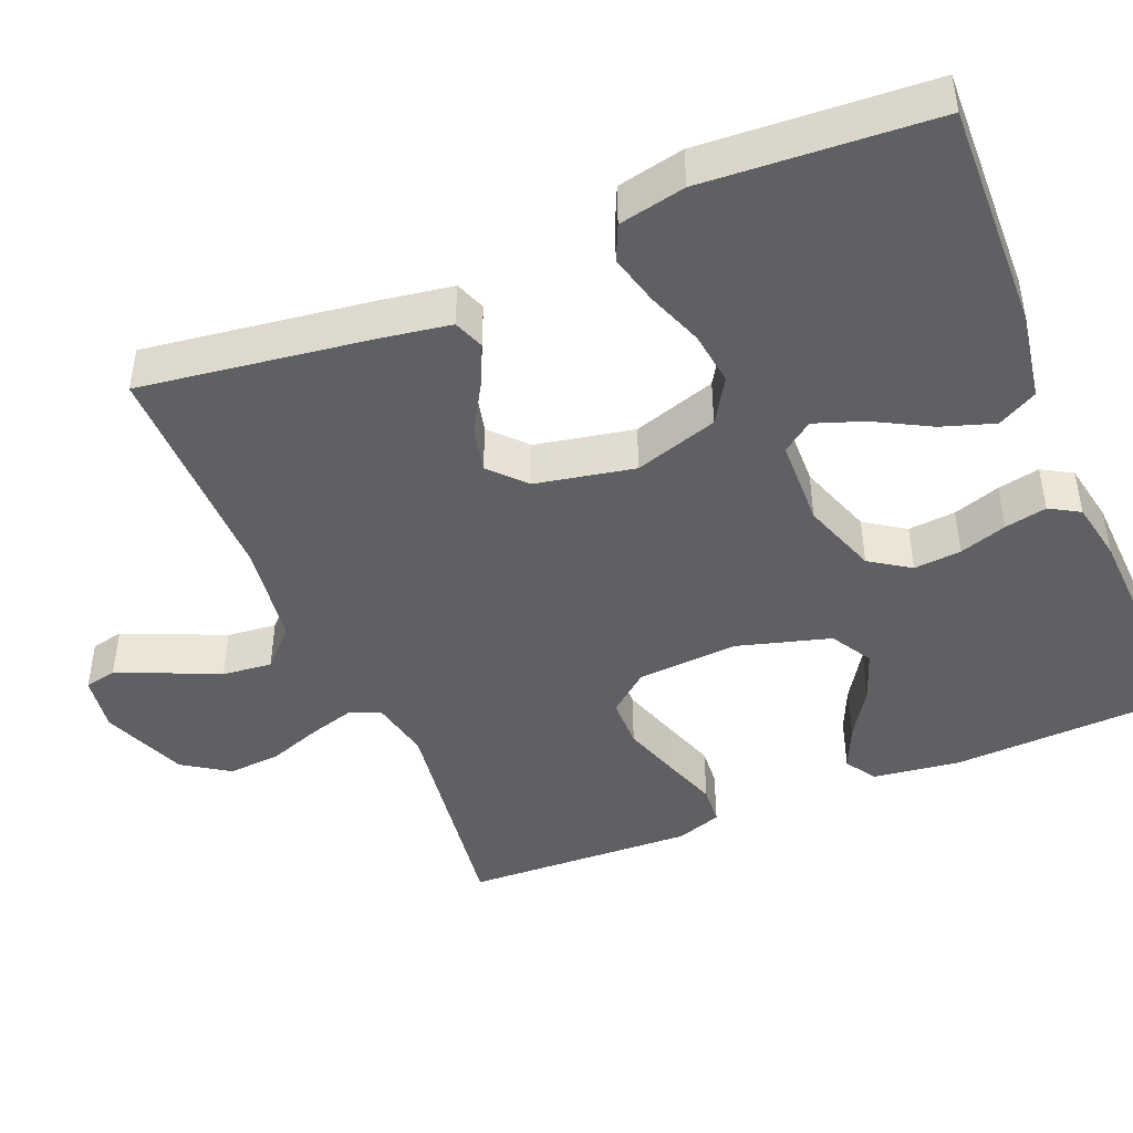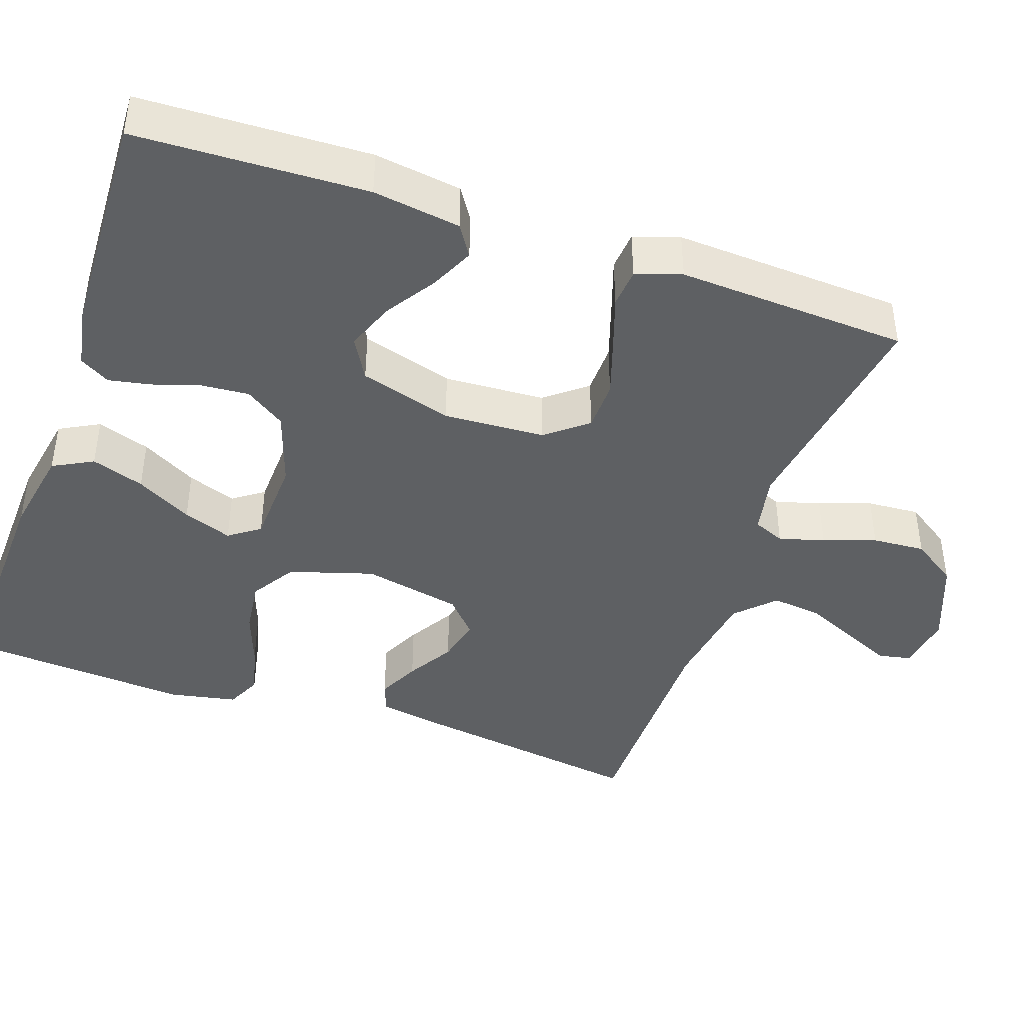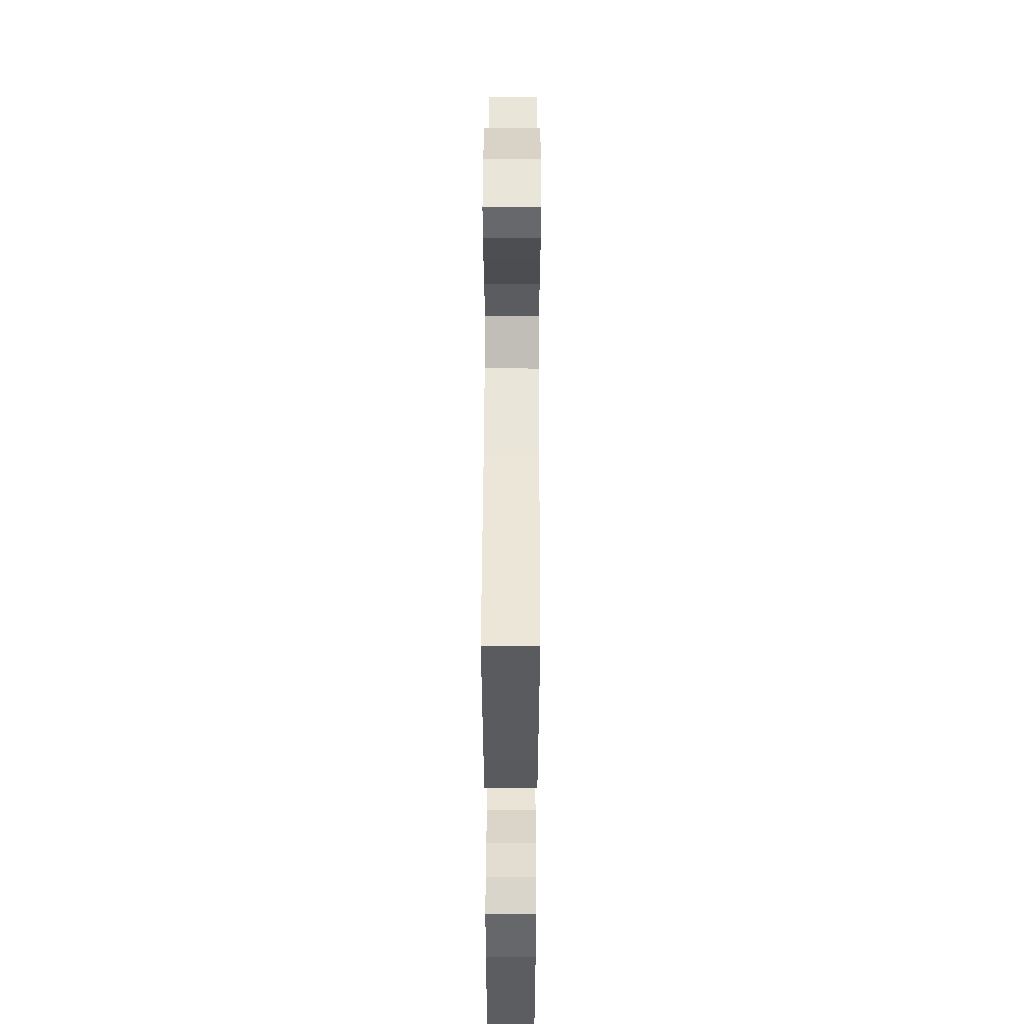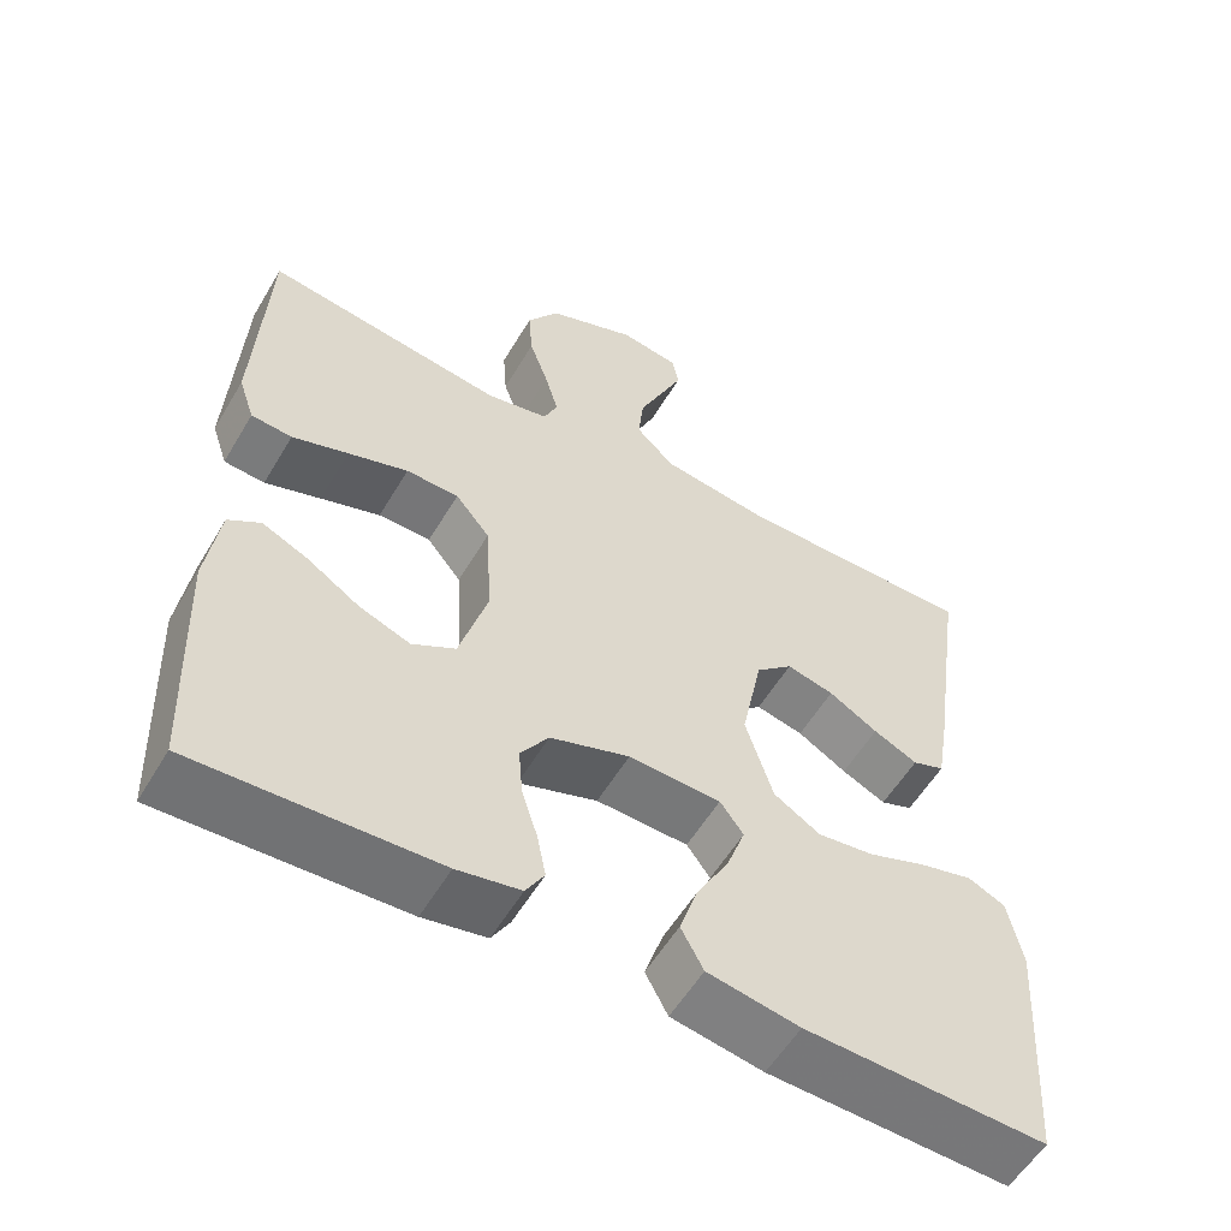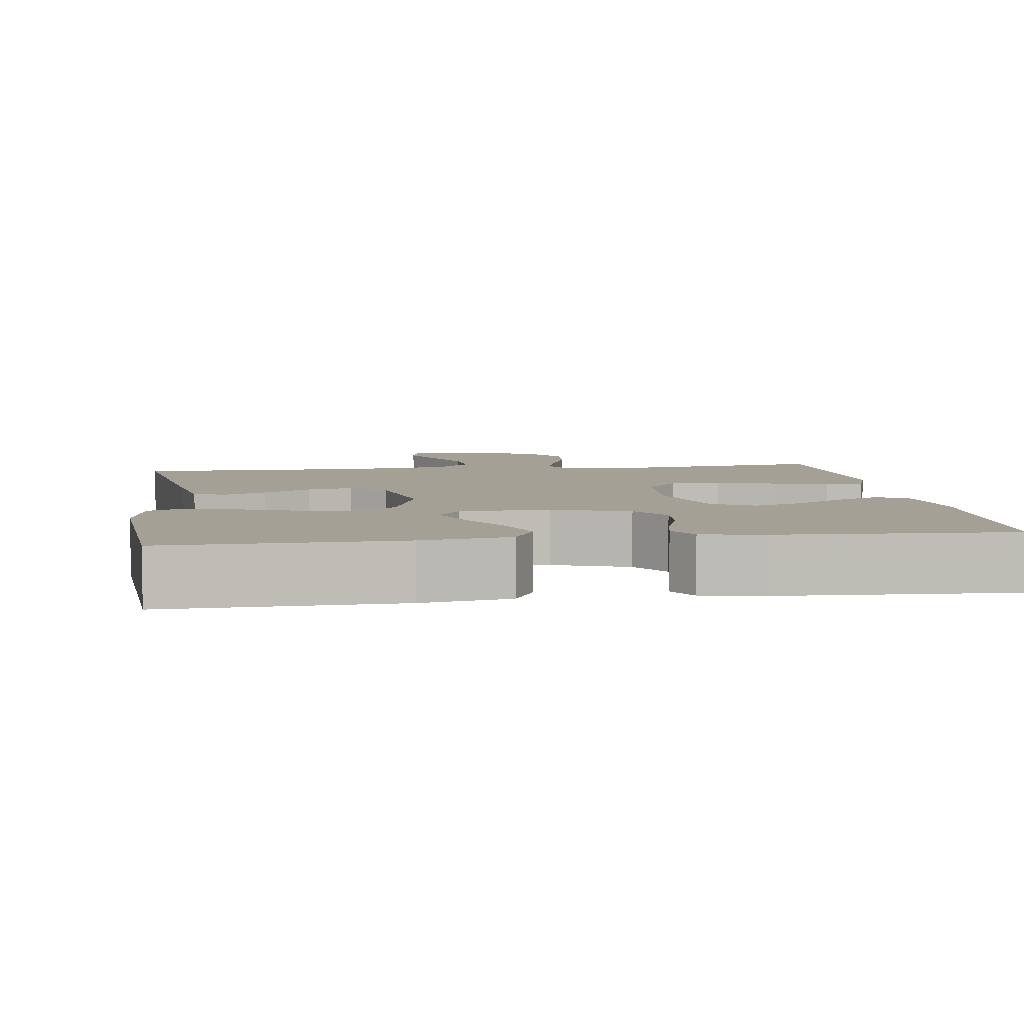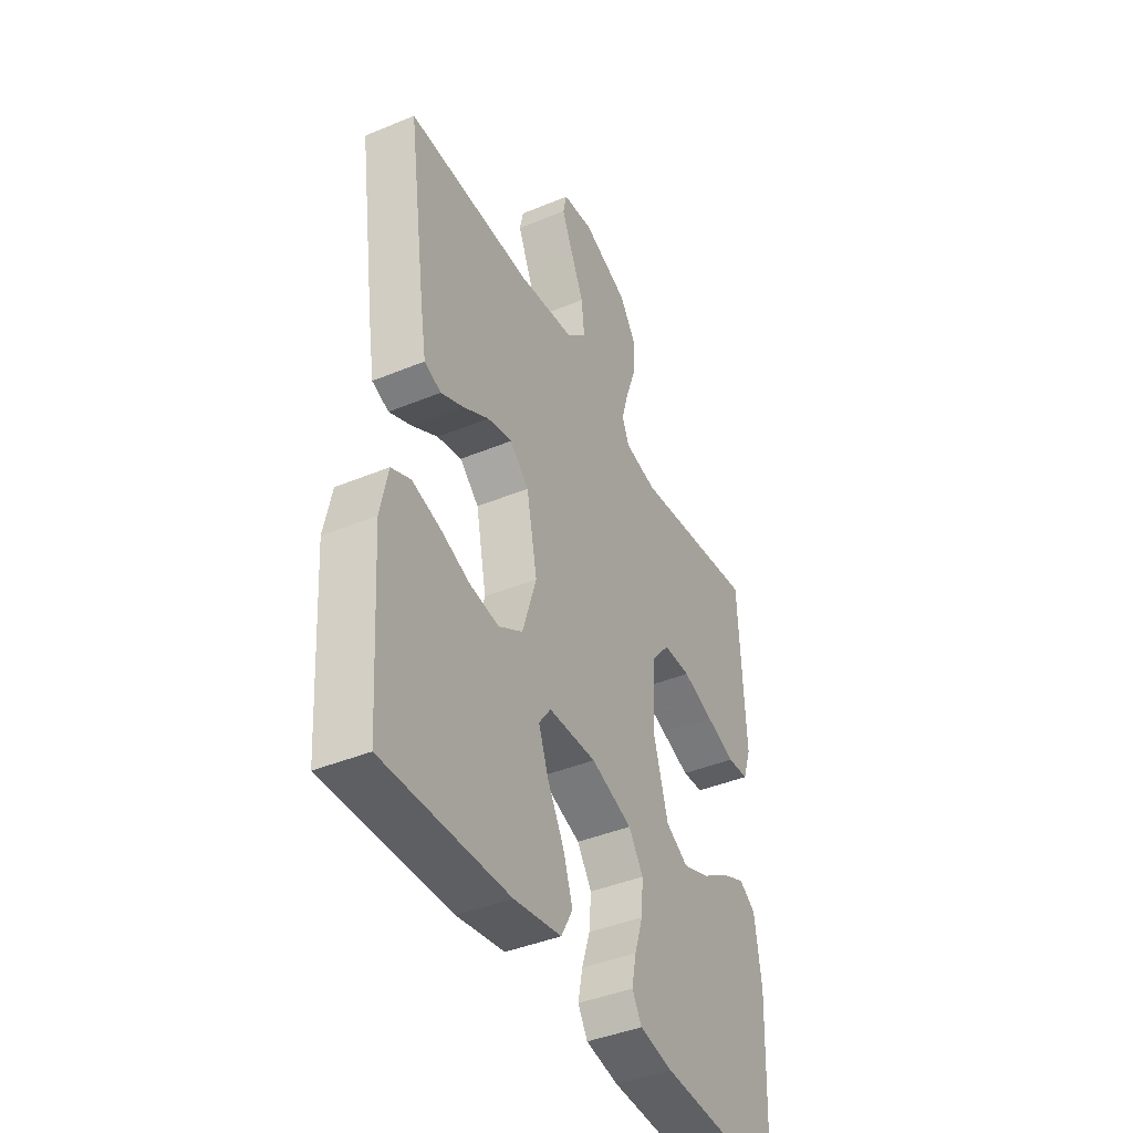
<metadata>
{"format":"obj","ext":"obj","renderer":"f3d","projection":"perspective","resolution":1024,"background":"white","views":[{"elev":-45.1,"azim":112.7,"up":"+Y"},{"elev":-42.4,"azim":-109.4,"up":"+Y"},{"elev":49.7,"azim":90.2,"up":"+Z"},{"elev":-56.5,"azim":-30.4,"up":"+Z"},{"elev":5.7,"azim":172.1,"up":"+Y"},{"elev":-41.9,"azim":116.5,"up":"+Z"}]}
</metadata>
<code>
v 0.5 0.07 -0.5
v 0.2 0.07 -0.49
v 0.086 0.07 -0.47
v 0.058 0.07 -0.418
v 0.081 0.07 -0.349
v 0.121 0.07 -0.276
v 0.144 0.07 -0.212
v 0.115 0.07 -0.172
v 0 0.07 -0.168
v -0.099 0.07 -0.202
v -0.134 0.07 -0.254
v -0.129 0.07 -0.316
v -0.109 0.07 -0.378
v -0.098 0.07 -0.433
v -0.121 0.07 -0.472
v -0.2 0.07 -0.487
v -0.5 0.07 -0.5
v -0.512 0.07 -0.2
v -0.496 0.07 -0.086
v -0.456 0.07 -0.06
v -0.399 0.07 -0.086
v -0.334 0.07 -0.128
v -0.27 0.07 -0.152
v -0.216 0.07 -0.121
v -0.181 0.07 0
v -0.189 0.07 0.132
v -0.232 0.07 0.185
v -0.298 0.07 0.186
v -0.373 0.07 0.161
v -0.443 0.07 0.137
v -0.494 0.07 0.141
v -0.514 0.07 0.2
v -0.5 0.07 0.5
v -0.2 0.07 0.457
v -0.122 0.07 0.473
v -0.105 0.07 0.514
v -0.122 0.07 0.573
v -0.146 0.07 0.641
v -0.151 0.07 0.71
v -0.111 0.07 0.77
v 0 0.07 0.814
v 0.074 0.07 0.803
v 0.083 0.07 0.761
v 0.056 0.07 0.699
v 0.025 0.07 0.63
v 0.018 0.07 0.565
v 0.066 0.07 0.518
v 0.2 0.07 0.499
v 0.5 0.07 0.5
v 0.457 0.07 0.2
v 0.442 0.07 0.11
v 0.402 0.07 0.095
v 0.347 0.07 0.121
v 0.286 0.07 0.157
v 0.227 0.07 0.171
v 0.181 0.07 0.129
v 0.155 0.07 0
v 0.189 0.07 -0.109
v 0.247 0.07 -0.145
v 0.317 0.07 -0.136
v 0.39 0.07 -0.109
v 0.456 0.07 -0.092
v 0.502 0.07 -0.113
v 0.52 0.07 -0.2
v 0.5 0 -0.5
v 0.2 0 -0.49
v 0.086 0 -0.47
v 0.058 0 -0.418
v 0.081 0 -0.349
v 0.121 0 -0.276
v 0.144 0 -0.212
v 0.115 0 -0.172
v 0 0 -0.168
v -0.099 0 -0.202
v -0.134 0 -0.254
v -0.129 0 -0.316
v -0.109 0 -0.378
v -0.098 0 -0.433
v -0.121 0 -0.472
v -0.2 0 -0.487
v -0.5 0 -0.5
v -0.512 0 -0.2
v -0.496 0 -0.086
v -0.456 0 -0.06
v -0.399 0 -0.086
v -0.334 0 -0.128
v -0.27 0 -0.152
v -0.216 0 -0.121
v -0.181 0 0
v -0.189 0 0.132
v -0.232 0 0.185
v -0.298 0 0.186
v -0.373 0 0.161
v -0.443 0 0.137
v -0.494 0 0.141
v -0.514 0 0.2
v -0.5 0 0.5
v -0.2 0 0.457
v -0.122 0 0.473
v -0.105 0 0.514
v -0.122 0 0.573
v -0.146 0 0.641
v -0.151 0 0.71
v -0.111 0 0.77
v 0 0 0.814
v 0.074 0 0.803
v 0.083 0 0.761
v 0.056 0 0.699
v 0.025 0 0.63
v 0.018 0 0.565
v 0.066 0 0.518
v 0.2 0 0.499
v 0.5 0 0.5
v 0.457 0 0.2
v 0.442 0 0.11
v 0.402 0 0.095
v 0.347 0 0.121
v 0.286 0 0.157
v 0.227 0 0.171
v 0.181 0 0.129
v 0.155 0 0
v 0.189 0 -0.109
v 0.247 0 -0.145
v 0.317 0 -0.136
v 0.39 0 -0.109
v 0.456 0 -0.092
v 0.502 0 -0.113
v 0.52 0 -0.2
f 4 5 6
f 3 4 6
f 2 3 6
f 1 2 6
f 64 1 6
f 63 64 6
f 62 63 6
f 61 62 6
f 60 61 6
f 59 60 6 7
f 58 59 7 8
f 57 58 8 9
f 56 57 9 10
f 52 53 54
f 51 52 54
f 50 51 54
f 49 50 54
f 48 49 54
f 47 48 54 55
f 46 47 55 56
f 43 44 45
f 42 43 45
f 41 42 45
f 40 41 45
f 39 40 45
f 38 39 45
f 37 38 45
f 36 37 45 46
f 46 56 10
f 36 46 10
f 35 36 10
f 32 33 34
f 31 32 34
f 30 31 34
f 29 30 34
f 28 29 34 35
f 20 21 22
f 19 20 22
f 18 19 22
f 17 18 22
f 16 17 22
f 15 16 22
f 14 15 22
f 13 14 22
f 12 13 22
f 11 12 22 23
f 10 11 23 24
f 27 28 35
f 26 27 35
f 25 26 35 10
f 10 24 25
f 70 69 68
f 70 68 67
f 70 67 66
f 70 66 65
f 70 65 128
f 70 128 127
f 70 127 126
f 70 126 125
f 70 125 124
f 71 70 124 123
f 72 71 123 122
f 73 72 122 121
f 74 73 121 120
f 118 117 116
f 118 116 115
f 118 115 114
f 118 114 113
f 118 113 112
f 119 118 112 111
f 120 119 111 110
f 109 108 107
f 109 107 106
f 109 106 105
f 109 105 104
f 109 104 103
f 109 103 102
f 109 102 101
f 110 109 101 100
f 74 120 110
f 74 110 100
f 74 100 99
f 98 97 96
f 98 96 95
f 98 95 94
f 98 94 93
f 99 98 93 92
f 86 85 84
f 86 84 83
f 86 83 82
f 86 82 81
f 86 81 80
f 86 80 79
f 86 79 78
f 86 78 77
f 86 77 76
f 87 86 76 75
f 88 87 75 74
f 99 92 91
f 99 91 90
f 74 99 90 89
f 89 88 74
f 1 65 66 2
f 2 66 67 3
f 3 67 68 4
f 4 68 69 5
f 5 69 70 6
f 6 70 71 7
f 7 71 72 8
f 8 72 73 9
f 9 73 74 10
f 10 74 75 11
f 11 75 76 12
f 12 76 77 13
f 13 77 78 14
f 14 78 79 15
f 15 79 80 16
f 16 80 81 17
f 17 81 82 18
f 18 82 83 19
f 19 83 84 20
f 20 84 85 21
f 21 85 86 22
f 22 86 87 23
f 23 87 88 24
f 24 88 89 25
f 25 89 90 26
f 26 90 91 27
f 27 91 92 28
f 28 92 93 29
f 29 93 94 30
f 30 94 95 31
f 31 95 96 32
f 32 96 97 33
f 33 97 98 34
f 34 98 99 35
f 35 99 100 36
f 36 100 101 37
f 37 101 102 38
f 38 102 103 39
f 39 103 104 40
f 40 104 105 41
f 41 105 106 42
f 42 106 107 43
f 43 107 108 44
f 44 108 109 45
f 45 109 110 46
f 46 110 111 47
f 47 111 112 48
f 48 112 113 49
f 49 113 114 50
f 50 114 115 51
f 51 115 116 52
f 52 116 117 53
f 53 117 118 54
f 54 118 119 55
f 55 119 120 56
f 56 120 121 57
f 57 121 122 58
f 58 122 123 59
f 59 123 124 60
f 60 124 125 61
f 61 125 126 62
f 62 126 127 63
f 63 127 128 64
f 64 128 65 1

</code>
